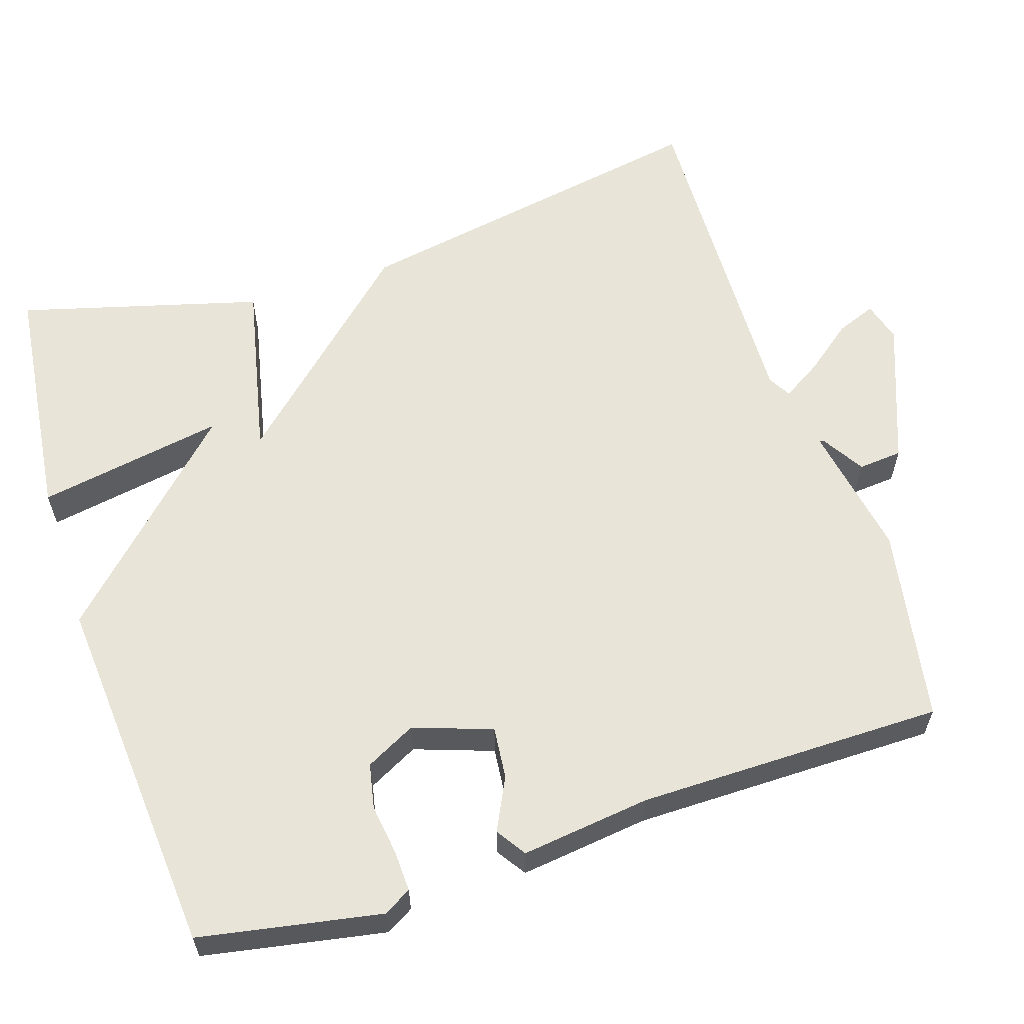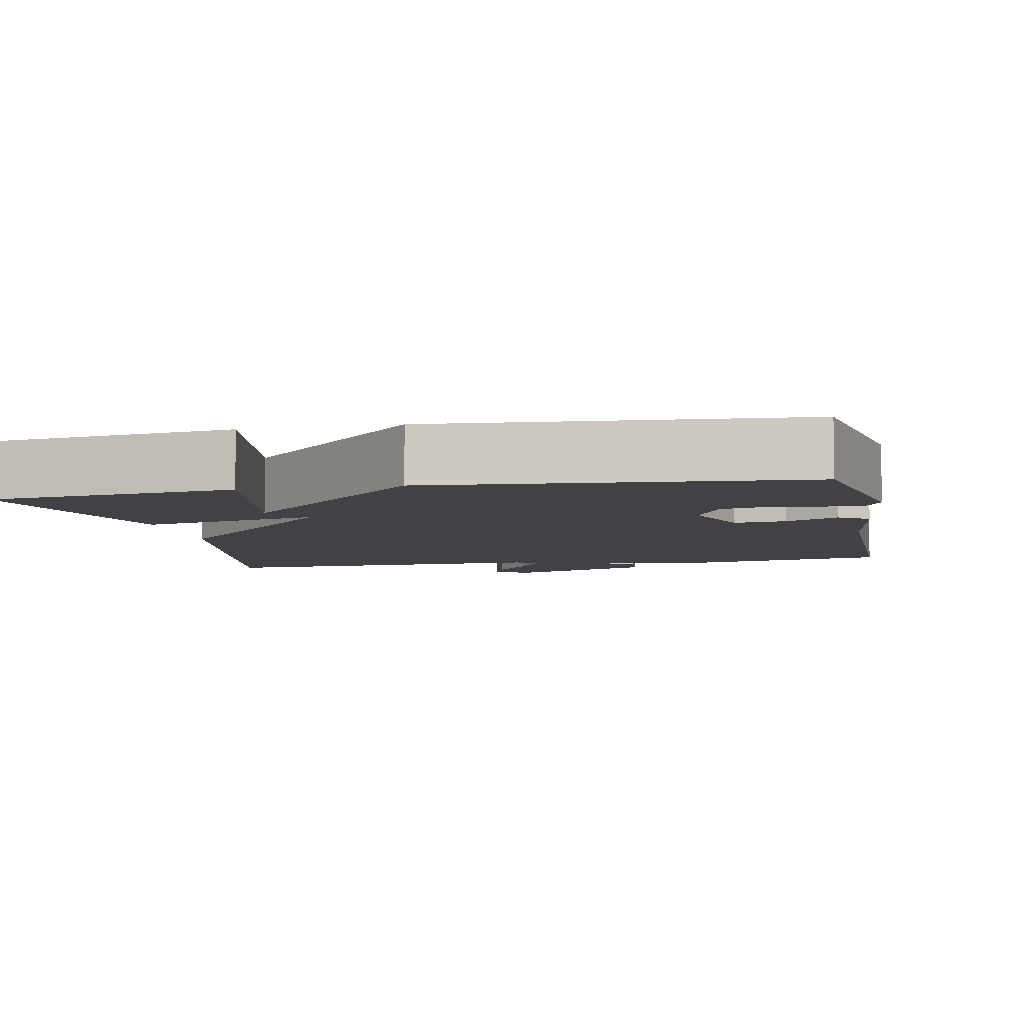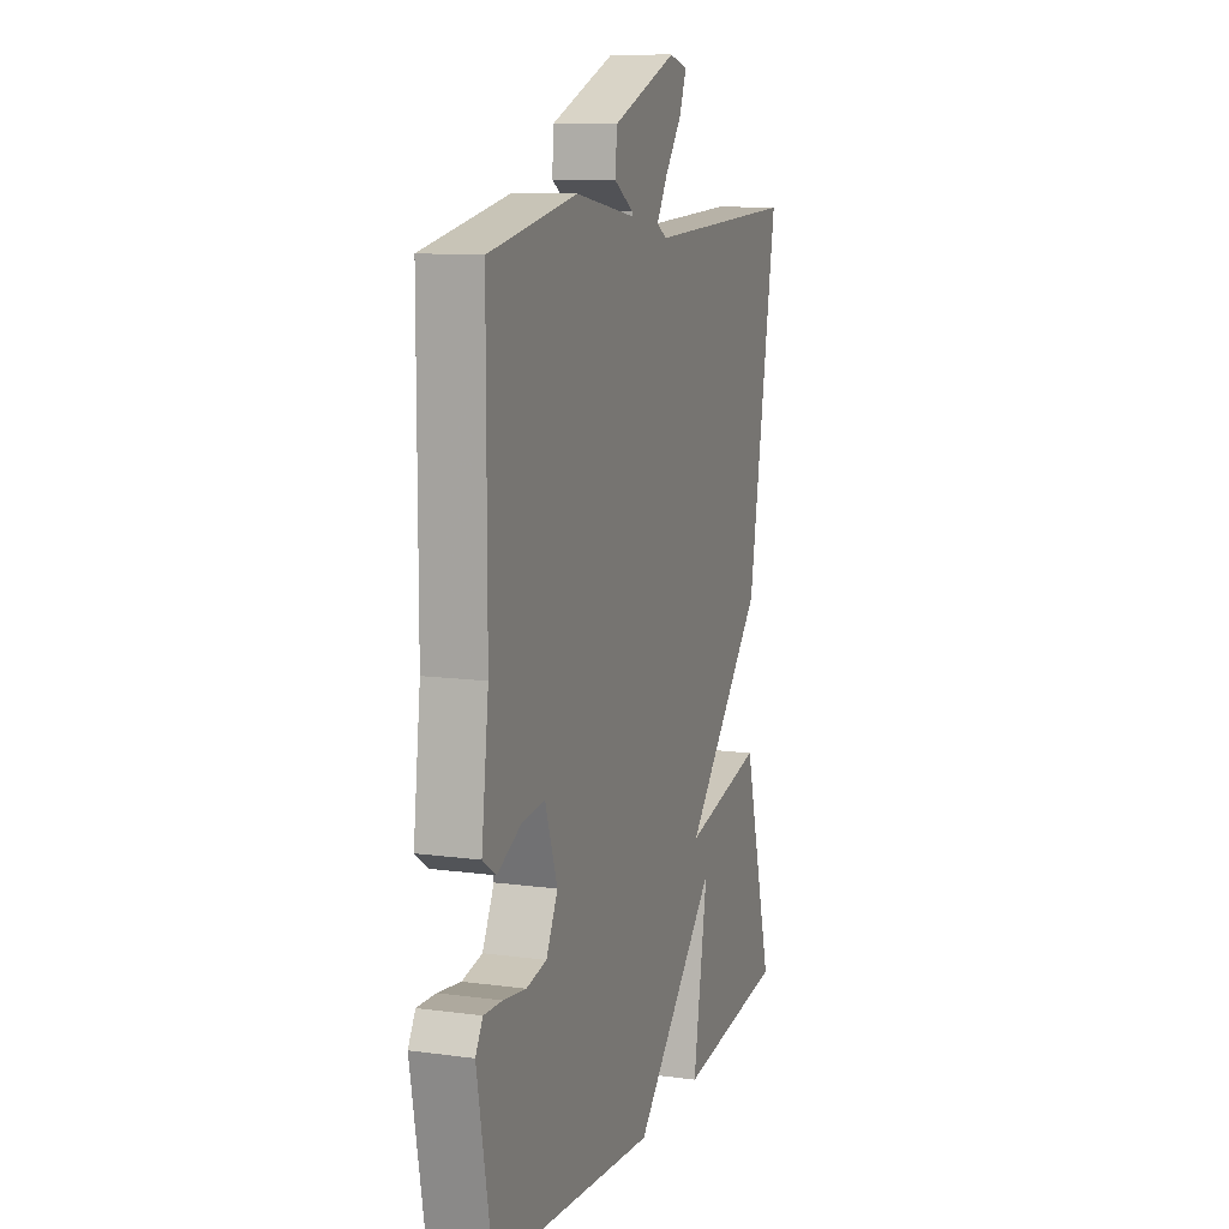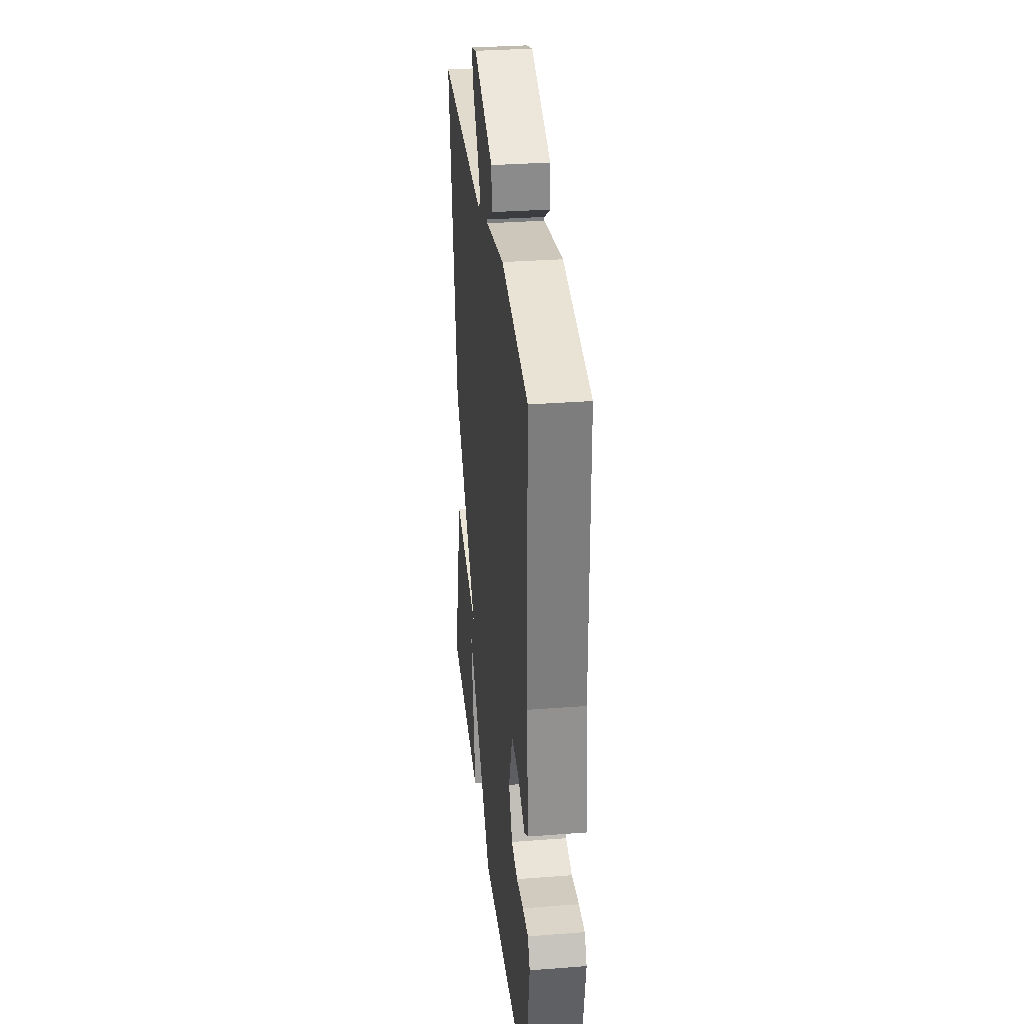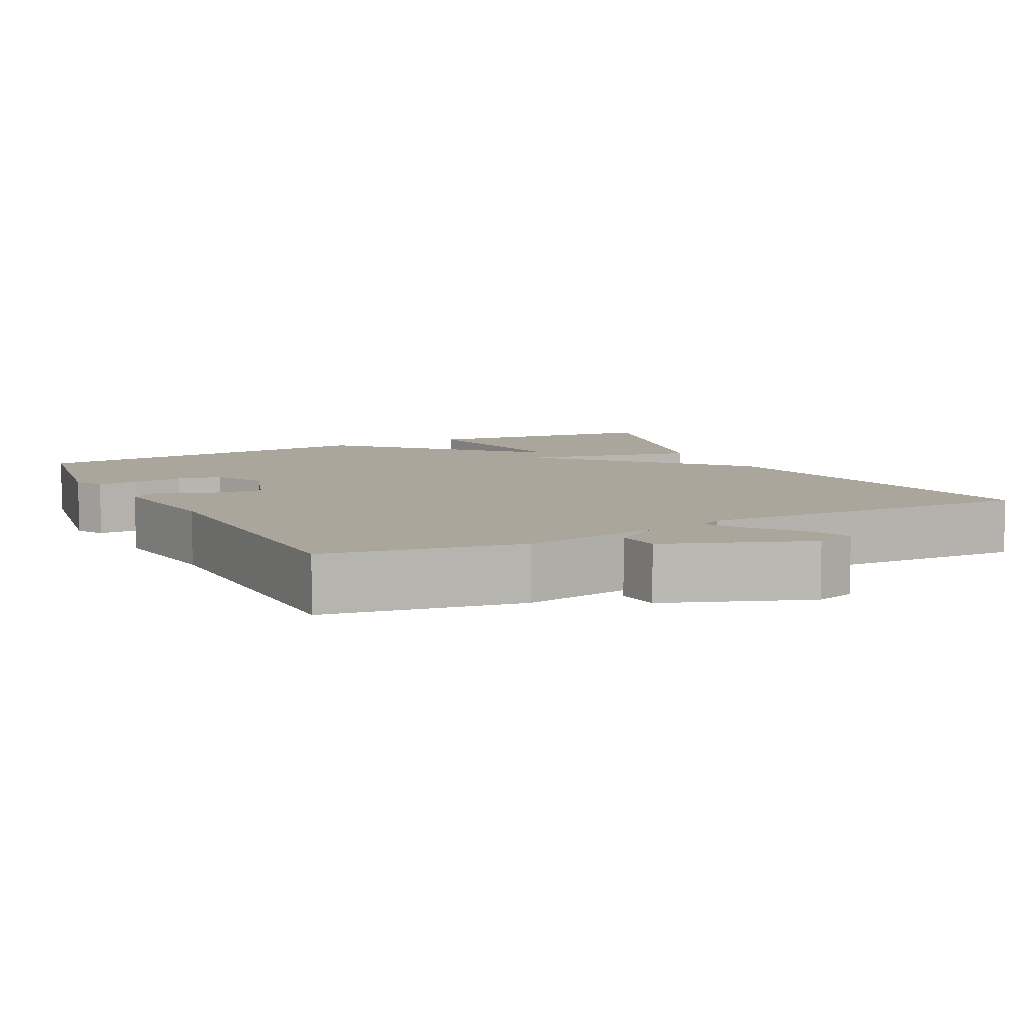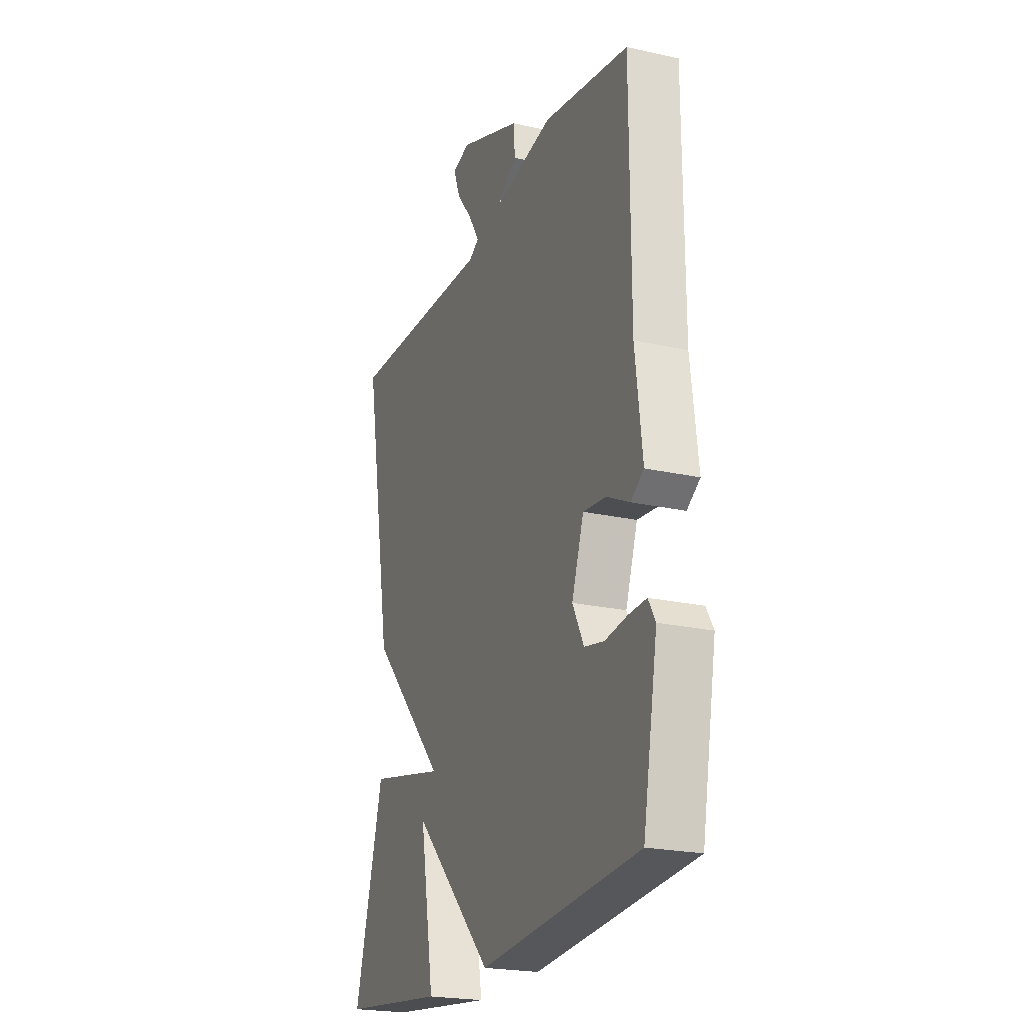
<metadata>
{"format":"obj","ext":"obj","renderer":"f3d","projection":"perspective","resolution":1024,"background":"white","views":[{"elev":60.1,"azim":-108.0,"up":"+Y"},{"elev":-6.2,"azim":-168.7,"up":"+Y"},{"elev":10.9,"azim":-71.4,"up":"+Z"},{"elev":31.4,"azim":-96.2,"up":"+Z"},{"elev":7.9,"azim":-27.5,"up":"+Y"},{"elev":-22.4,"azim":-111.2,"up":"+Z"}]}
</metadata>
<code>
v -0.5 0.07 0.5
v -0.243 0.07 0.546
v -0.066 0.07 0.515
v -0.066 0.07 0.52
v -0.123 0.07 0.555
v -0.118 0.07 0.613
v 0.07 0.07 0.685
v 0.123 0.07 0.67
v 0.103 0.07 0.618
v 0.054 0.07 0.555
v 0.022 0.07 0.503
v 0.052 0.07 0.486
v 0.5 0.07 0.5
v 0.413 0.07 0.017
v 0.18 0.07 -0.234
v 0.413 0.07 -0.183
v 0.5 0.07 -0.5
v 0.18 0.07 -0.538
v 0.223 0.07 -0.292
v -0.02 0.07 -0.538
v -0.5 0.07 -0.5
v -0.544 0.07 -0.262
v -0.523 0.07 -0.226
v -0.469 0.07 -0.228
v -0.403 0.07 -0.237
v -0.344 0.07 -0.225
v -0.31 0.07 -0.159
v -0.346 0.07 -0.056
v -0.414 0.07 -0.063
v -0.483 0.07 -0.097
v -0.522 0.07 -0.071
v -0.501 0.07 0.099
v -0.5 0 0.5
v -0.243 0 0.546
v -0.066 0 0.515
v -0.066 0 0.52
v -0.123 0 0.555
v -0.118 0 0.613
v 0.07 0 0.685
v 0.123 0 0.67
v 0.103 0 0.618
v 0.054 0 0.555
v 0.022 0 0.503
v 0.052 0 0.486
v 0.5 0 0.5
v 0.413 0 0.017
v 0.18 0 -0.234
v 0.413 0 -0.183
v 0.5 0 -0.5
v 0.18 0 -0.538
v 0.223 0 -0.292
v -0.02 0 -0.538
v -0.5 0 -0.5
v -0.544 0 -0.262
v -0.523 0 -0.226
v -0.469 0 -0.228
v -0.403 0 -0.237
v -0.344 0 -0.225
v -0.31 0 -0.159
v -0.346 0 -0.056
v -0.414 0 -0.063
v -0.483 0 -0.097
v -0.522 0 -0.071
v -0.501 0 0.099
f 29 30 31 32
f 1 2 3
f 32 1 3
f 29 32 3
f 28 29 3
f 27 28 3
f 23 24 25
f 22 23 25
f 21 22 25
f 20 21 25
f 19 20 25 26
f 16 17 18 19
f 15 16 19
f 15 19 26 27
f 14 15 27
f 13 14 27
f 12 13 27
f 8 9 10
f 7 8 10
f 6 7 10
f 5 6 10
f 4 5 10
f 3 4 10 11
f 3 11 12 27
f 64 63 62 61
f 35 34 33
f 35 33 64
f 35 64 61
f 35 61 60
f 35 60 59
f 57 56 55
f 57 55 54
f 57 54 53
f 57 53 52
f 58 57 52 51
f 51 50 49 48
f 51 48 47
f 59 58 51 47
f 59 47 46
f 59 46 45
f 59 45 44
f 42 41 40
f 42 40 39
f 42 39 38
f 42 38 37
f 42 37 36
f 43 42 36 35
f 59 44 43 35
f 1 33 34 2
f 2 34 35 3
f 3 35 36 4
f 4 36 37 5
f 5 37 38 6
f 6 38 39 7
f 7 39 40 8
f 8 40 41 9
f 9 41 42 10
f 10 42 43 11
f 11 43 44 12
f 12 44 45 13
f 13 45 46 14
f 14 46 47 15
f 15 47 48 16
f 16 48 49 17
f 17 49 50 18
f 18 50 51 19
f 19 51 52 20
f 20 52 53 21
f 21 53 54 22
f 22 54 55 23
f 23 55 56 24
f 24 56 57 25
f 25 57 58 26
f 26 58 59 27
f 27 59 60 28
f 28 60 61 29
f 29 61 62 30
f 30 62 63 31
f 31 63 64 32
f 32 64 33 1

</code>
